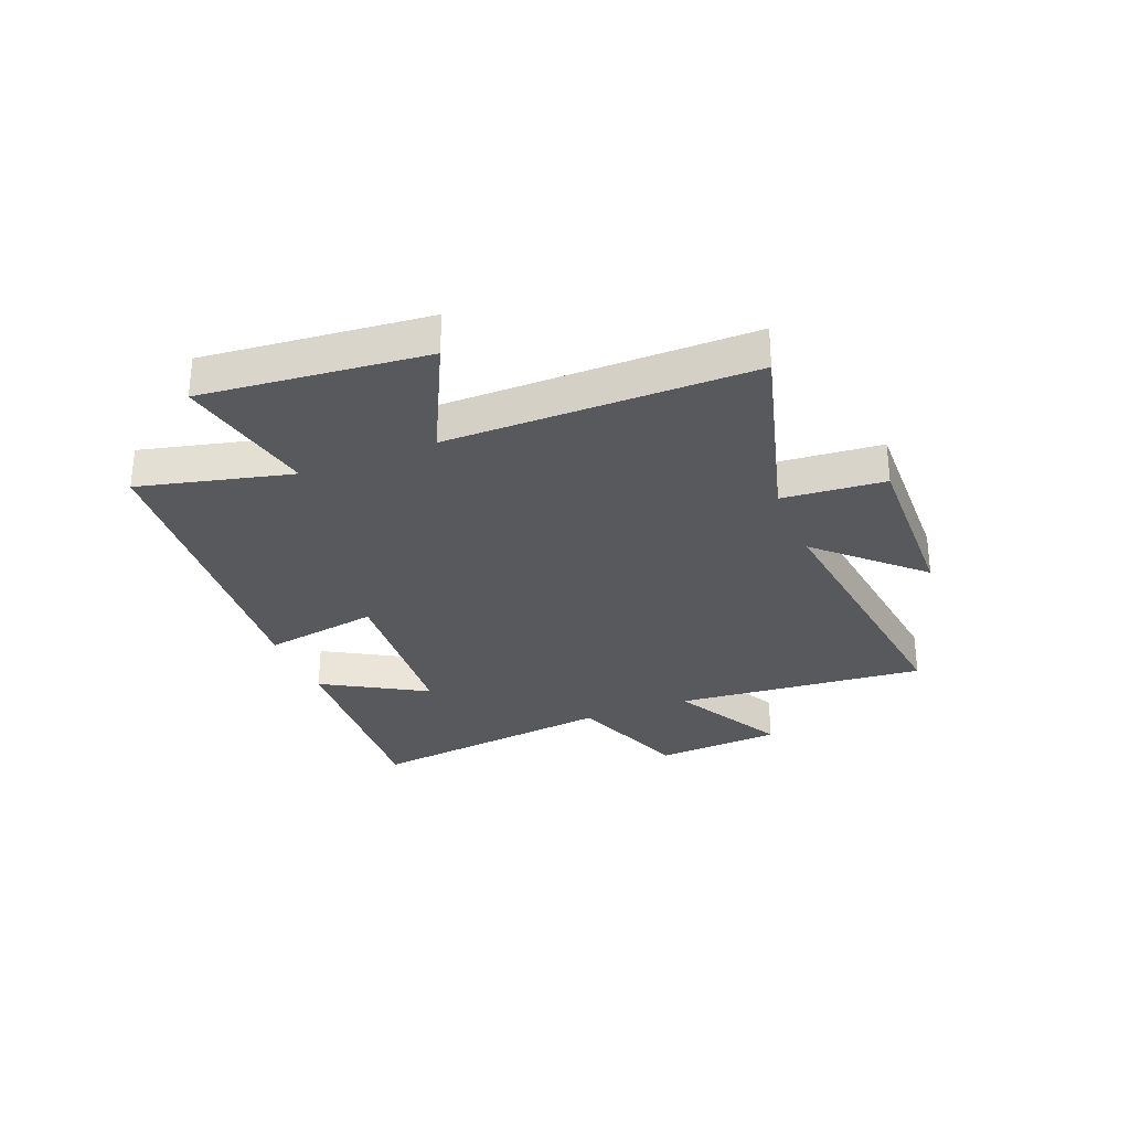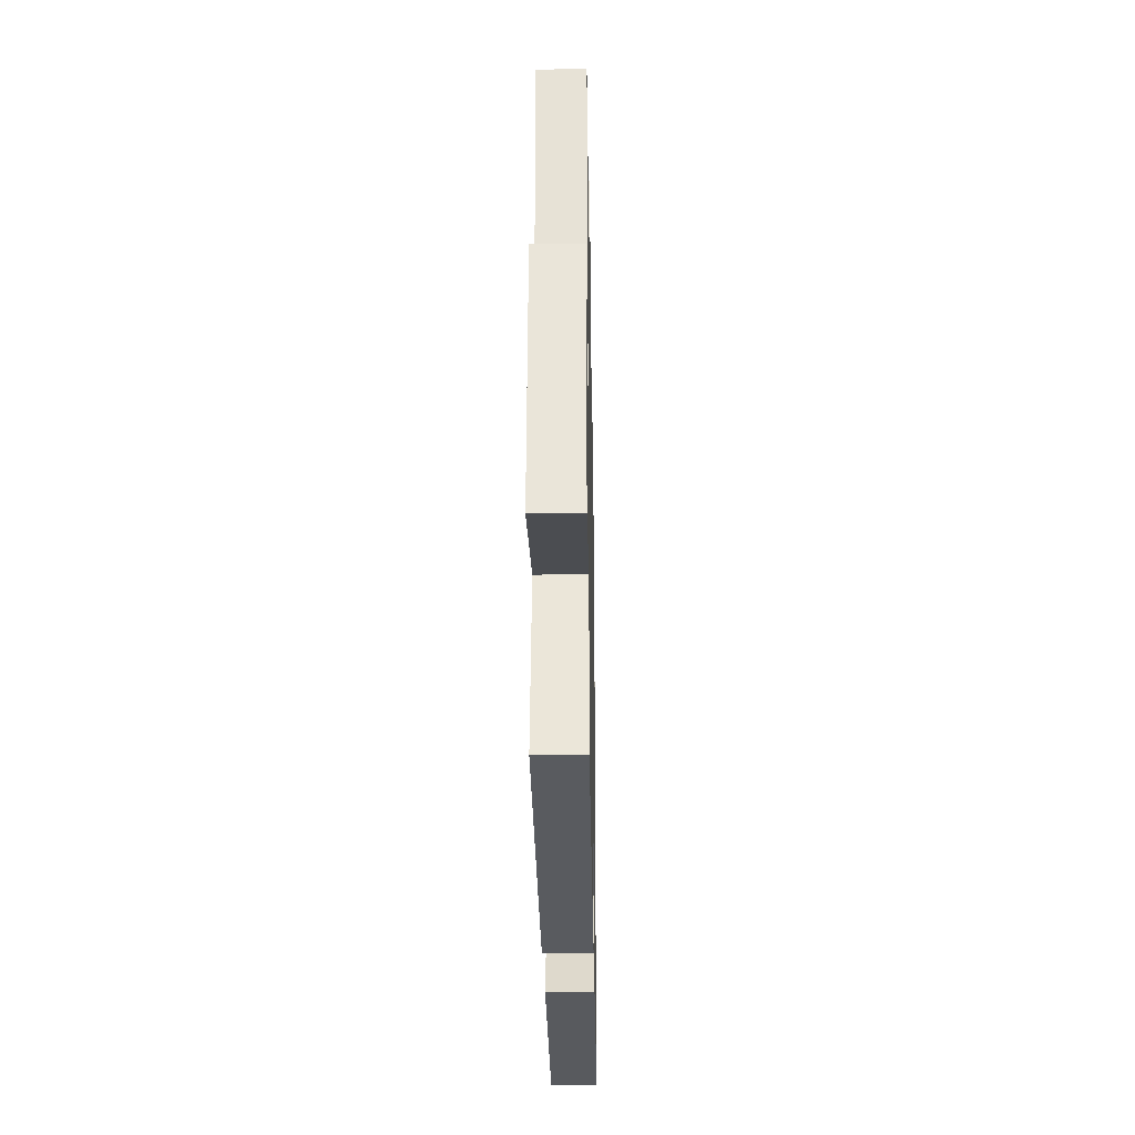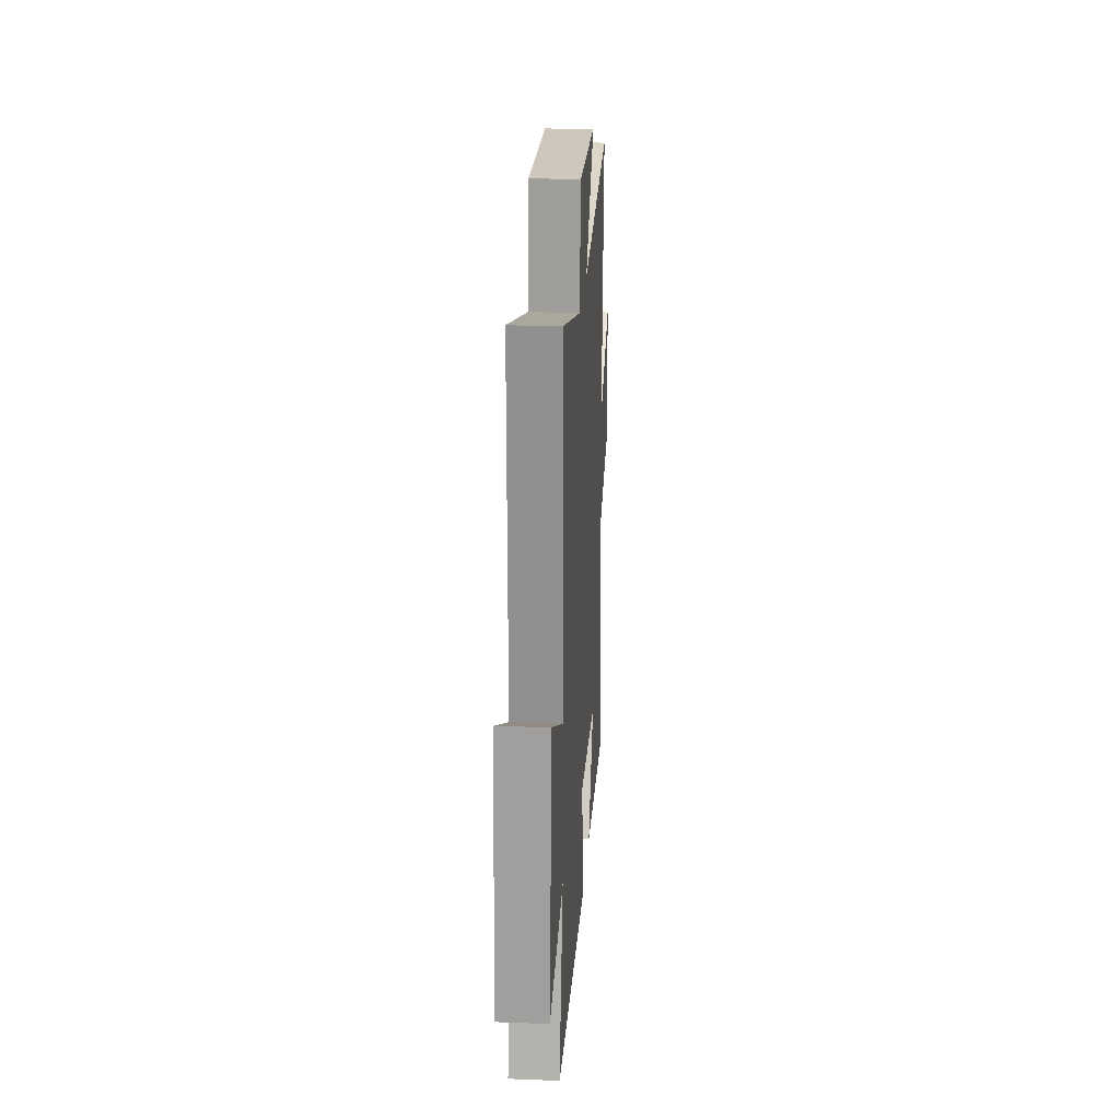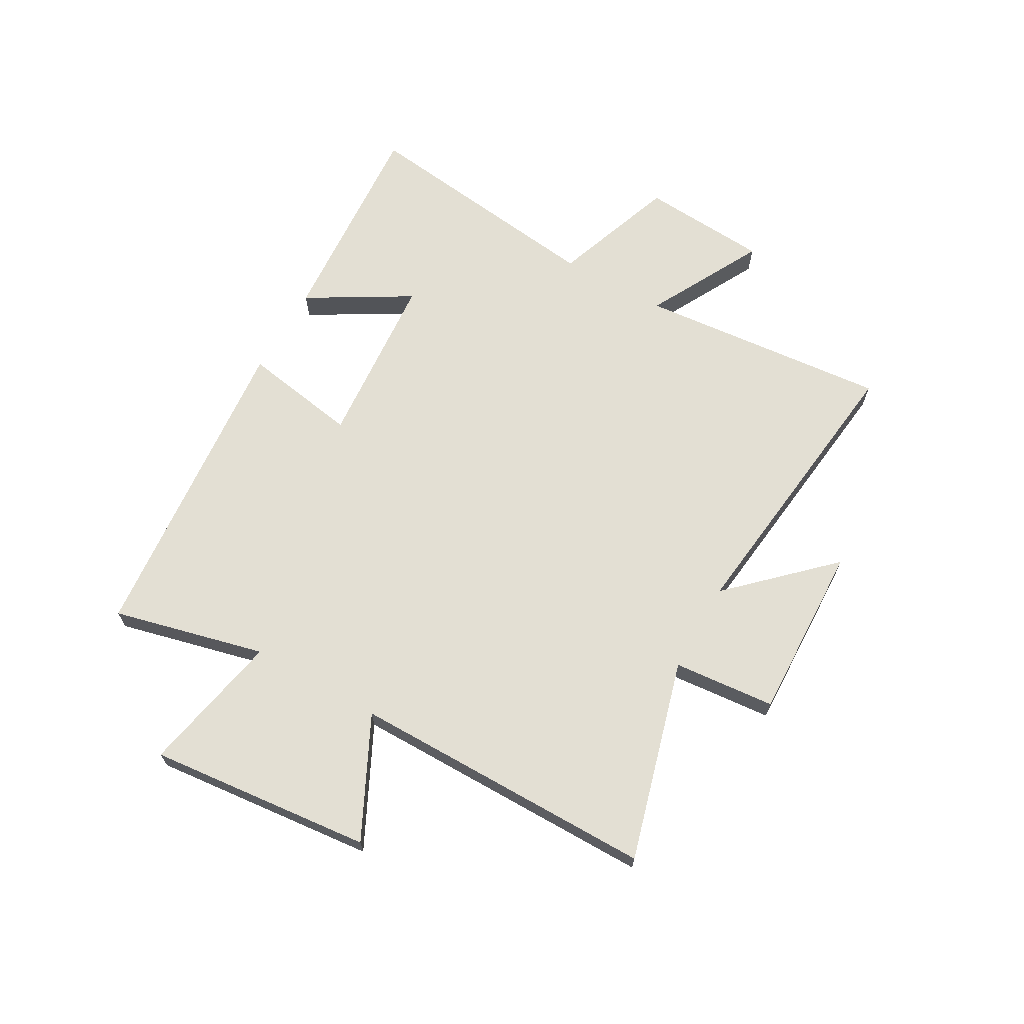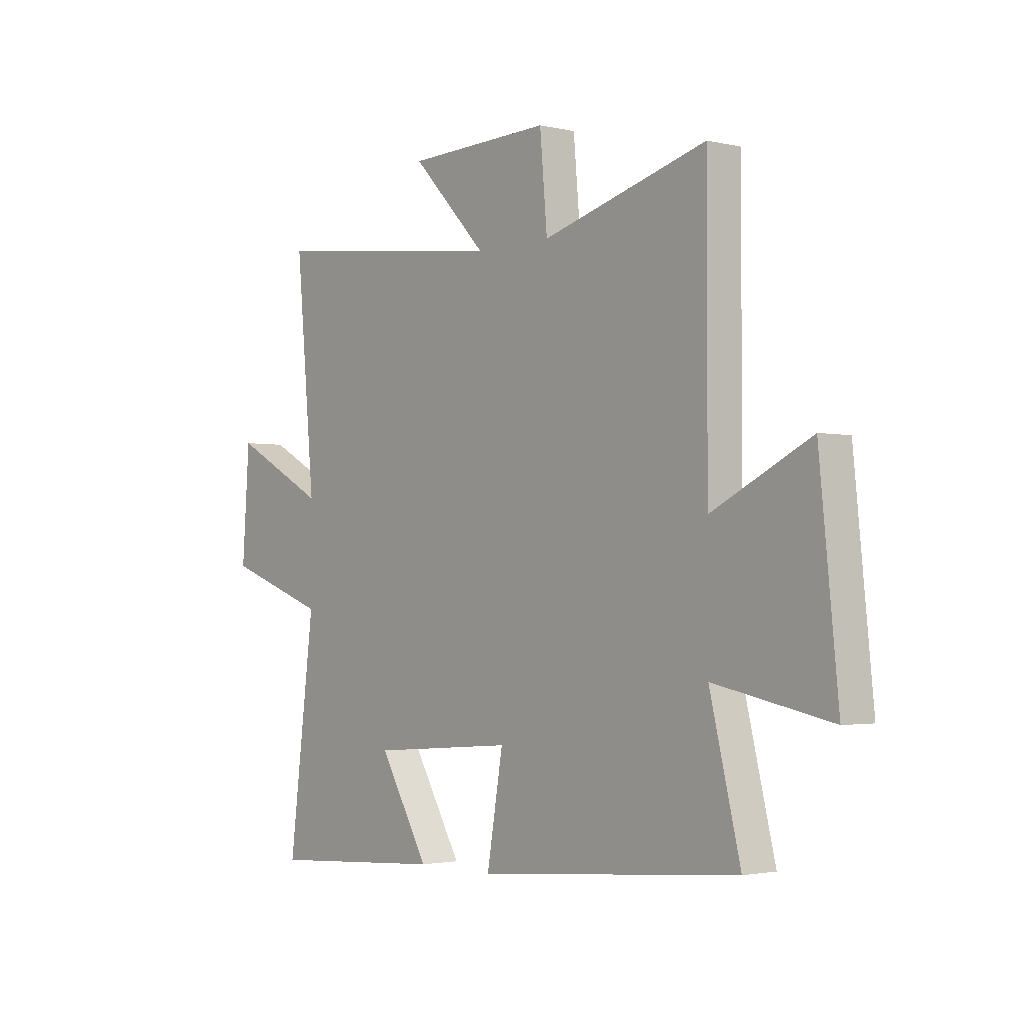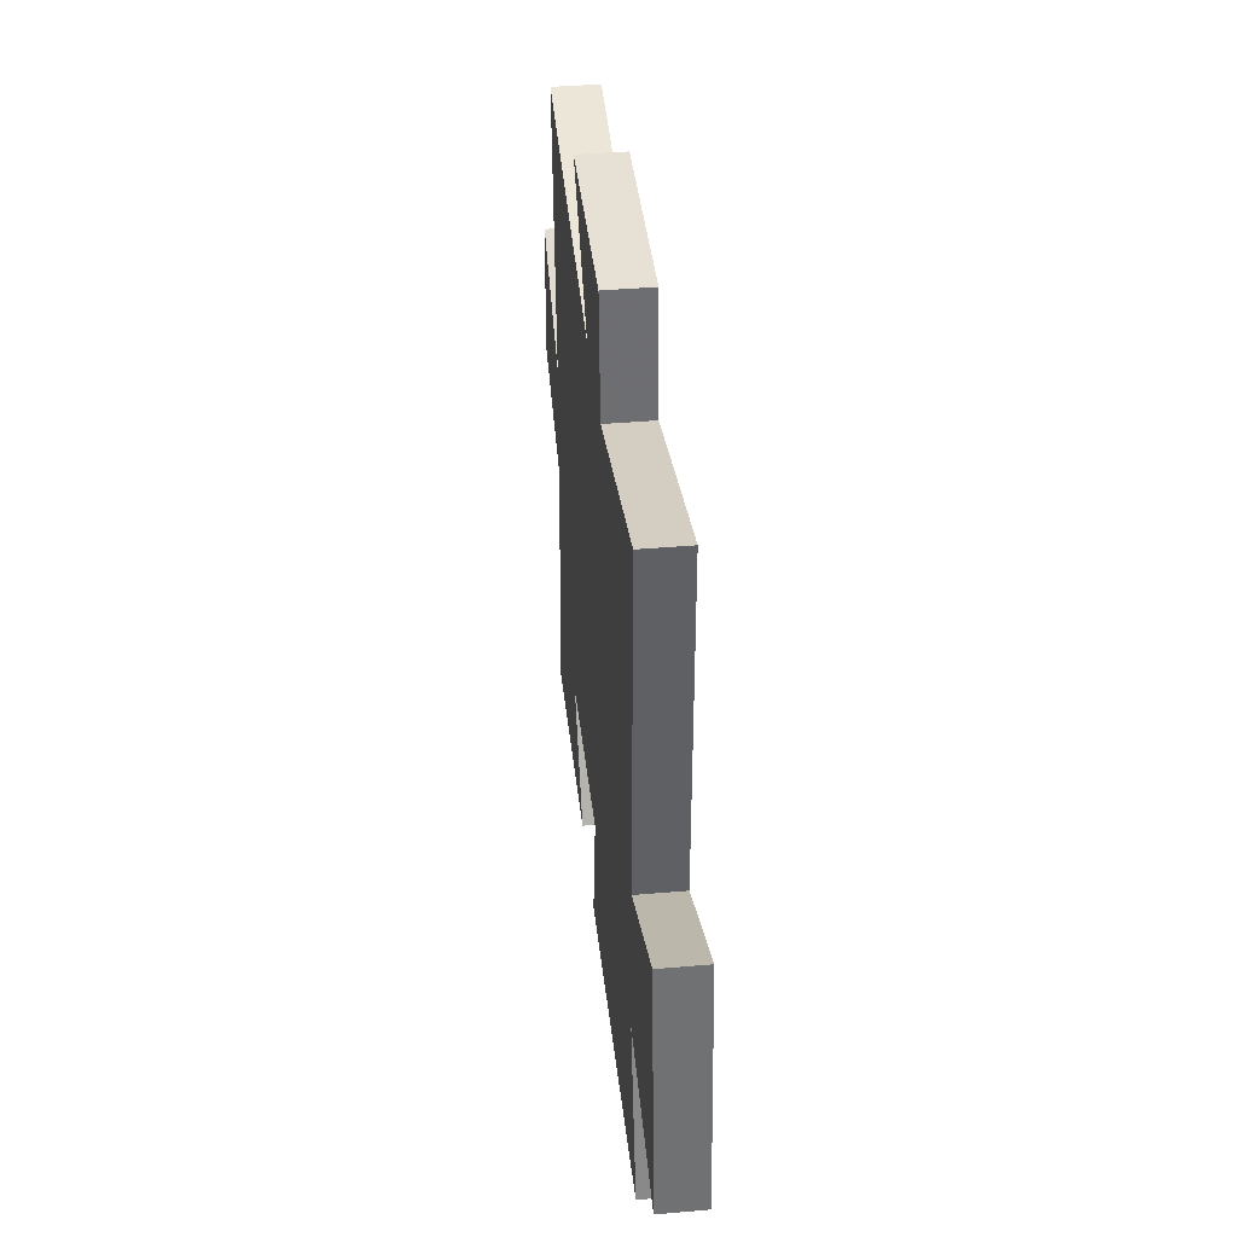
<metadata>
{"format":"obj","ext":"obj","renderer":"f3d","projection":"perspective","resolution":1024,"background":"white","views":[{"elev":-29.8,"azim":-68.0,"up":"+Y"},{"elev":-27.2,"azim":-89.0,"up":"+Z"},{"elev":23.7,"azim":-86.3,"up":"+Z"},{"elev":67.0,"azim":-60.5,"up":"+Y"},{"elev":-2.2,"azim":-129.5,"up":"+Z"},{"elev":41.1,"azim":-96.0,"up":"+Z"}]}
</metadata>
<code>
v -0.566 0.07 -0.45
v -0.5 0.07 -0.181
v -0.753 0.07 -0.232
v -0.713 0.07 0.164
v -0.5 0.07 0.059
v -0.5 0.07 0.599
v -0.144 0.07 0.5
v -0.128 0.07 0.681
v 0.186 0.07 0.671
v 0.022 0.07 0.5
v 0.541 0.07 0.561
v 0.5 0.07 0.116
v 0.705 0.07 0.225
v 0.721 0.07 -0.001
v 0.5 0.07 -0.08
v 0.556 0.07 -0.526
v 0.172 0.07 -0.5
v 0.279 0.07 -0.318
v -0.033 0.07 -0.294
v 0.002 0.07 -0.5
v -0.566 0 -0.45
v -0.5 0 -0.181
v -0.753 0 -0.232
v -0.713 0 0.164
v -0.5 0 0.059
v -0.5 0 0.599
v -0.144 0 0.5
v -0.128 0 0.681
v 0.186 0 0.671
v 0.022 0 0.5
v 0.541 0 0.561
v 0.5 0 0.116
v 0.705 0 0.225
v 0.721 0 -0.001
v 0.5 0 -0.08
v 0.556 0 -0.526
v 0.172 0 -0.5
v 0.279 0 -0.318
v -0.033 0 -0.294
v 0.002 0 -0.5
f 19 20 1 2
f 18 19 2
f 15 16 17 18
f 15 18 2
f 12 13 14 15
f 12 15 2
f 10 11 12 2
f 7 8 9 10
f 7 10 2
f 5 6 7
f 5 7 2
f 2 3 4 5
f 22 21 40 39
f 22 39 38
f 38 37 36 35
f 22 38 35
f 35 34 33 32
f 22 35 32
f 22 32 31 30
f 30 29 28 27
f 22 30 27
f 27 26 25
f 22 27 25
f 25 24 23 22
f 1 21 22 2
f 2 22 23 3
f 3 23 24 4
f 4 24 25 5
f 5 25 26 6
f 6 26 27 7
f 7 27 28 8
f 8 28 29 9
f 9 29 30 10
f 10 30 31 11
f 11 31 32 12
f 12 32 33 13
f 13 33 34 14
f 14 34 35 15
f 15 35 36 16
f 16 36 37 17
f 17 37 38 18
f 18 38 39 19
f 19 39 40 20
f 20 40 21 1

</code>
